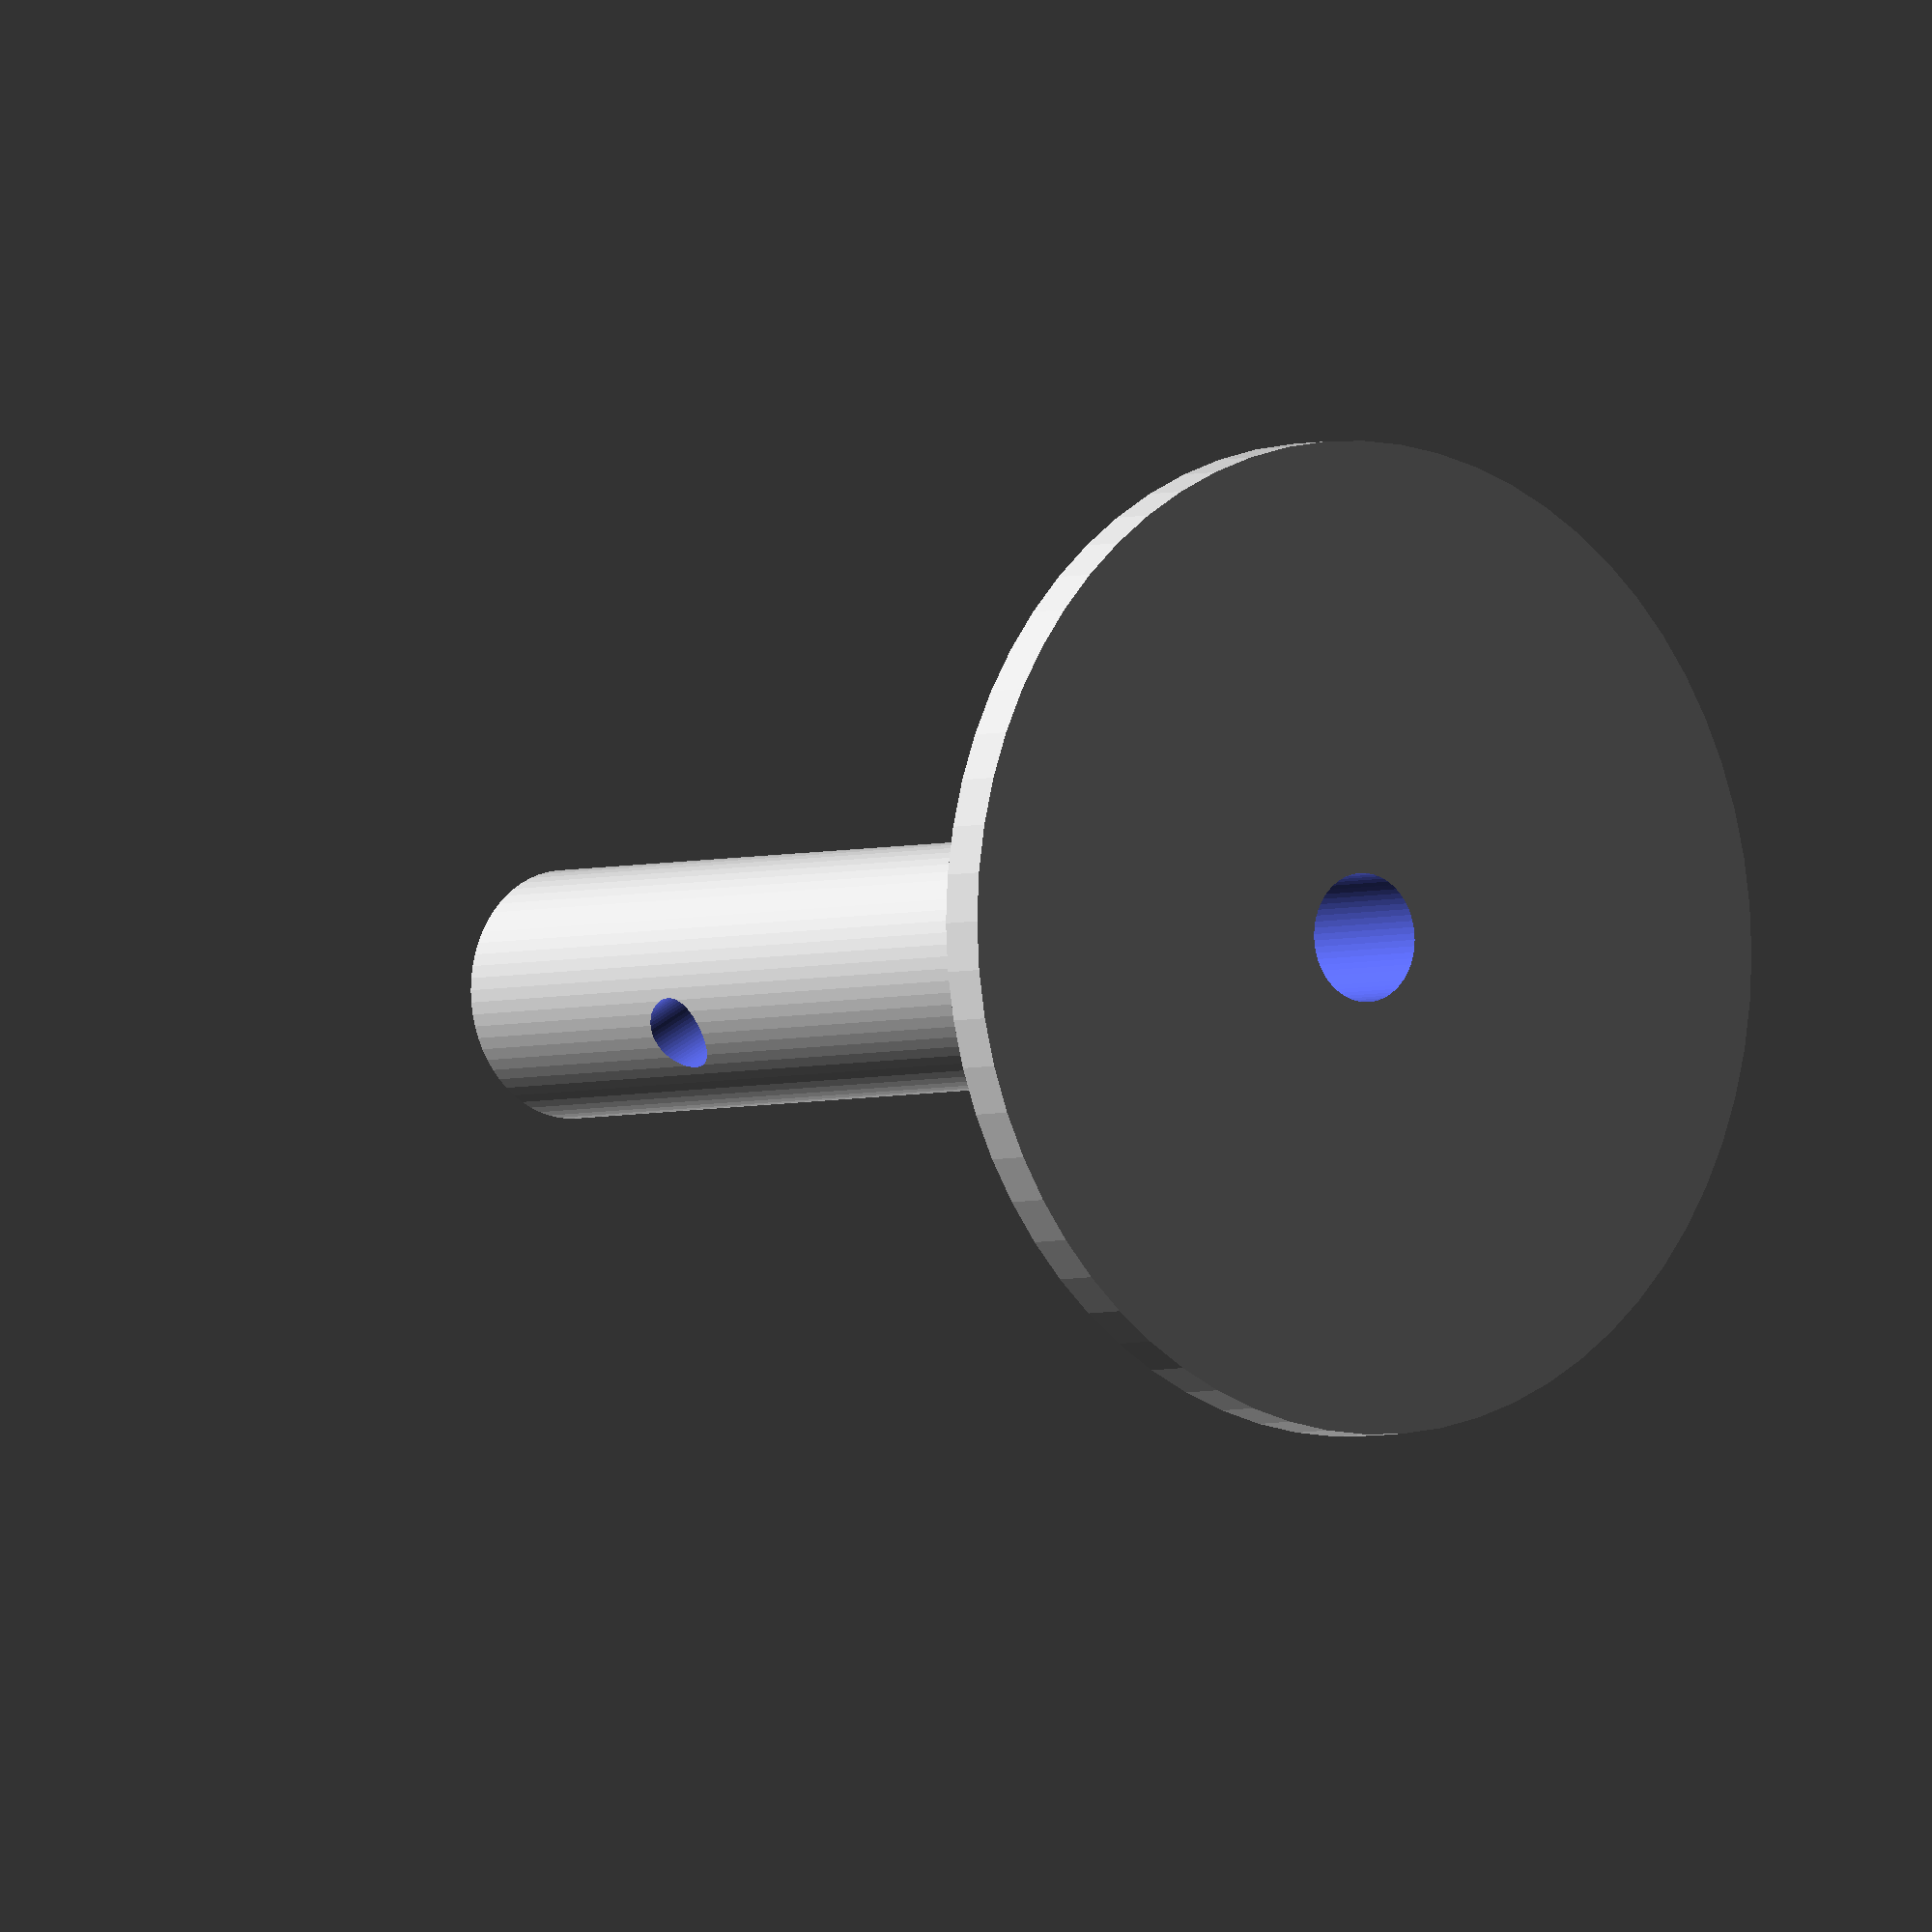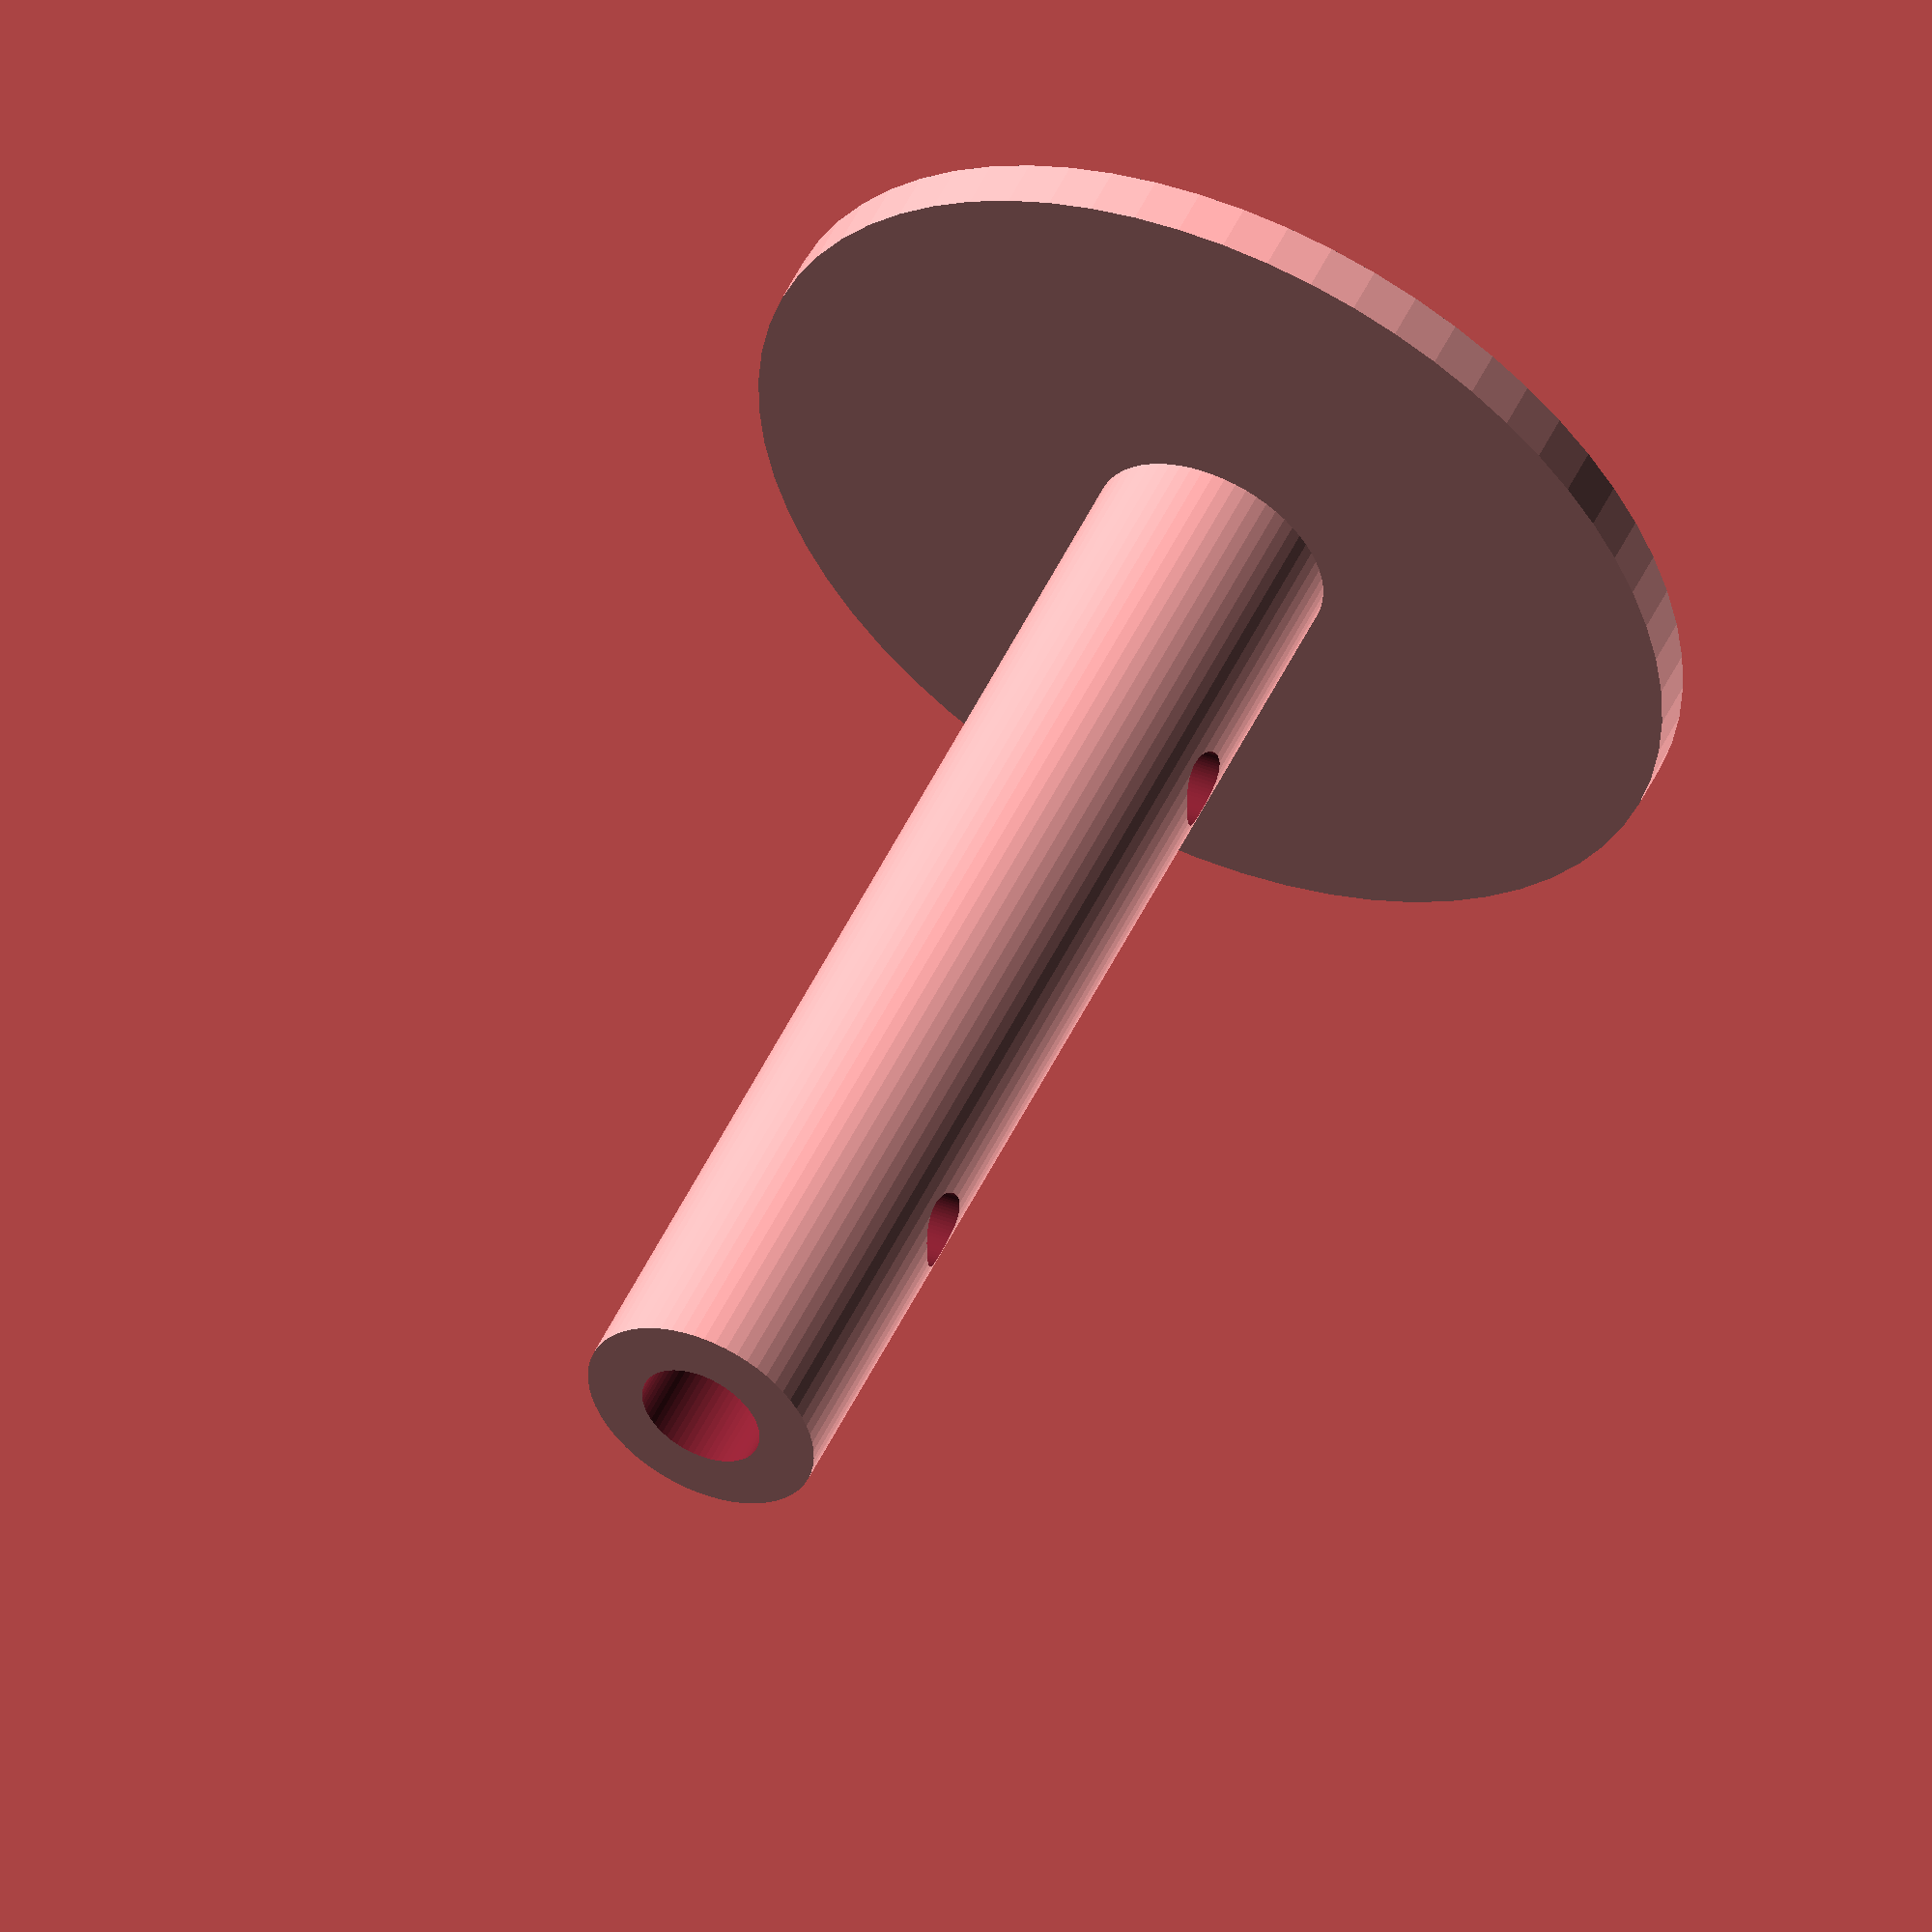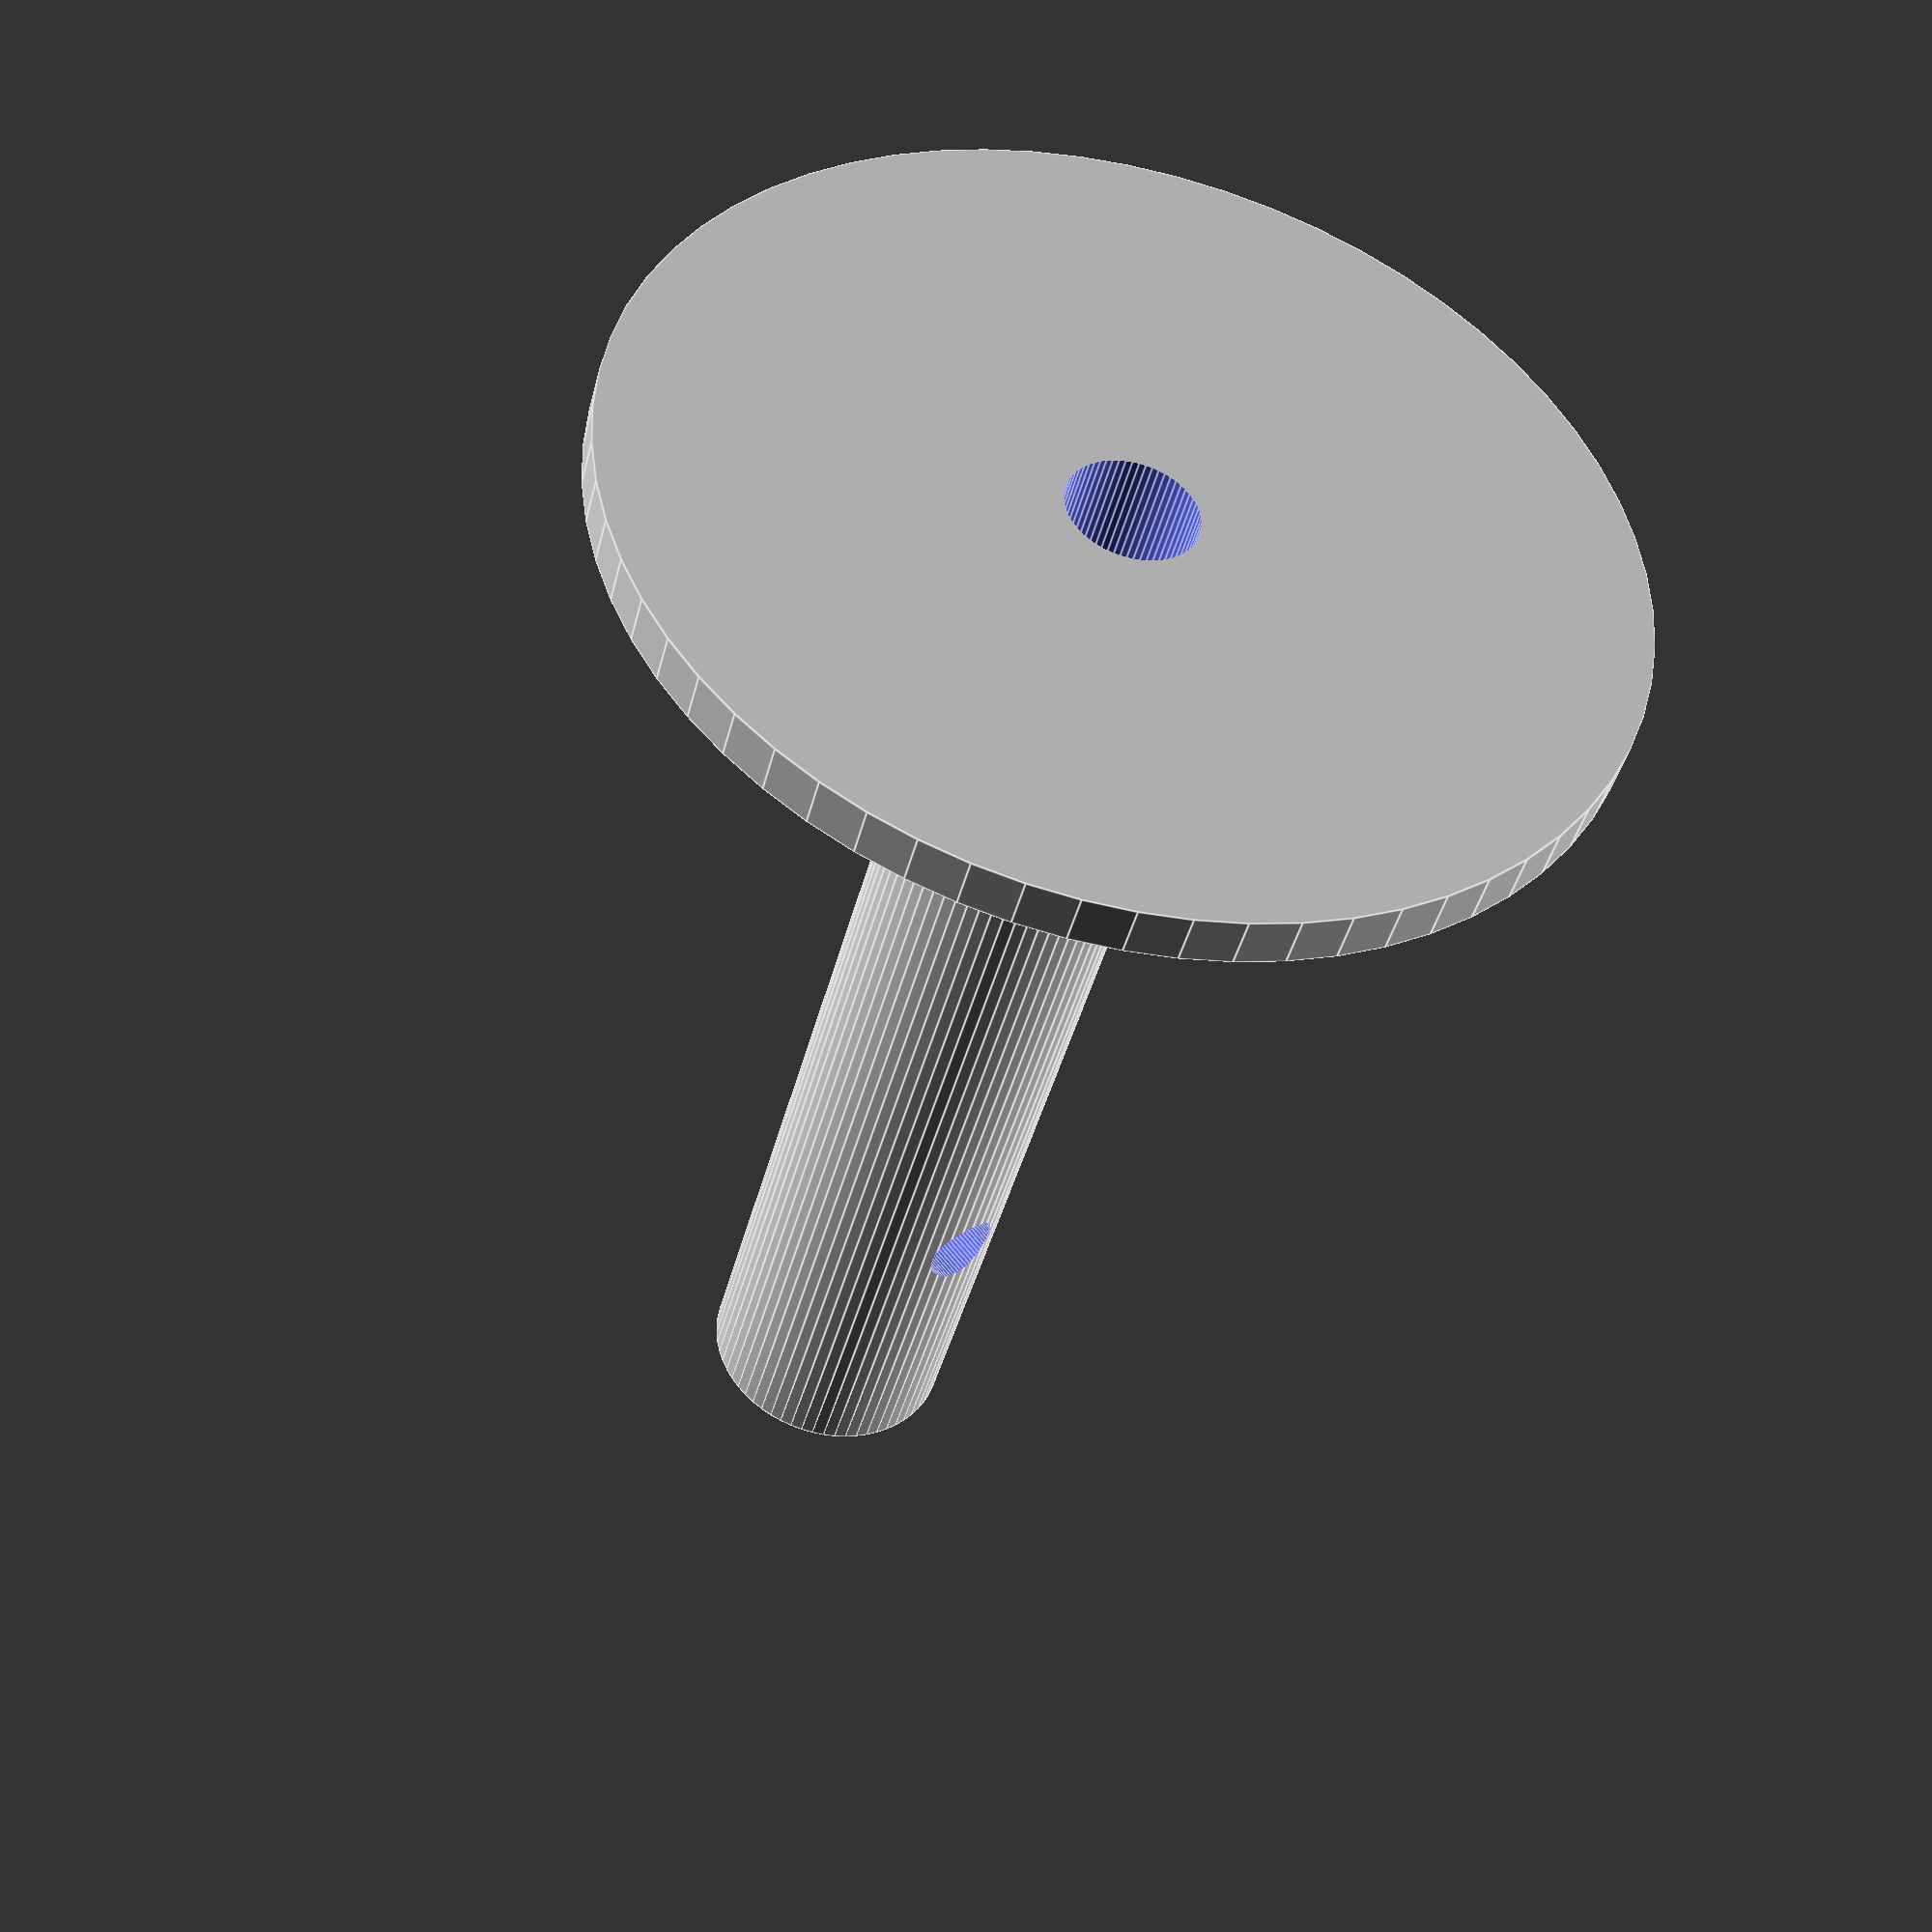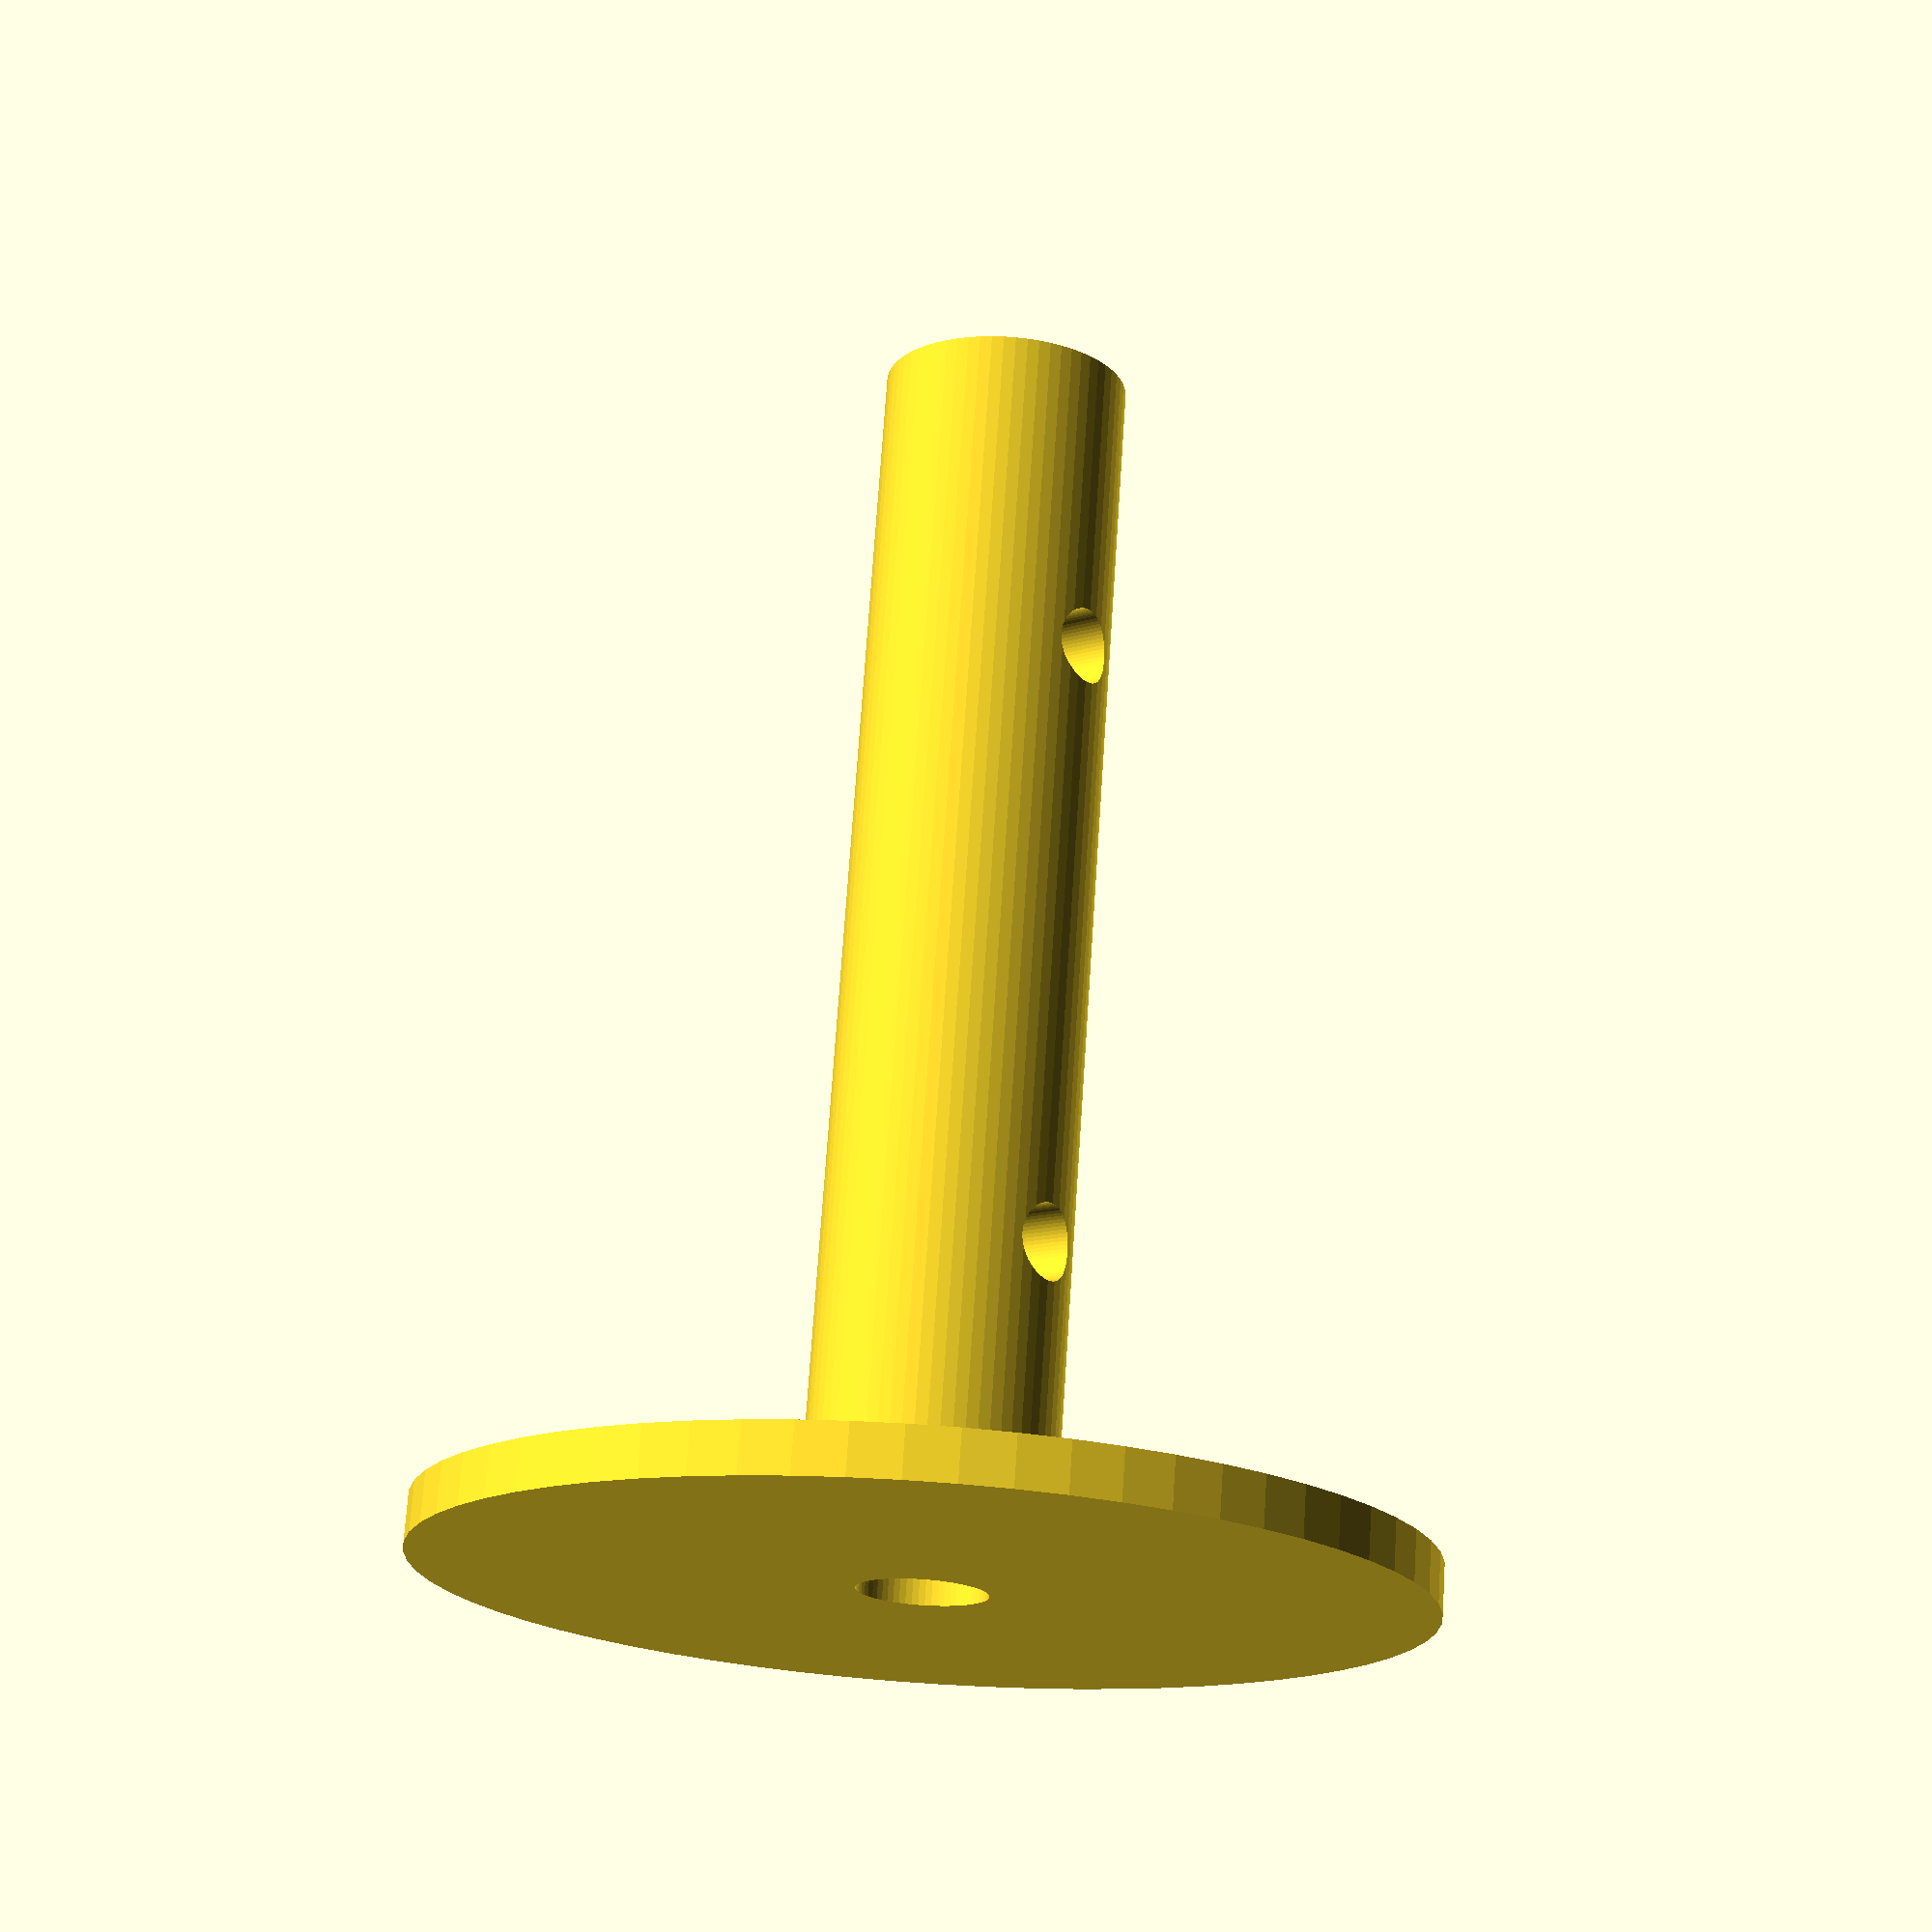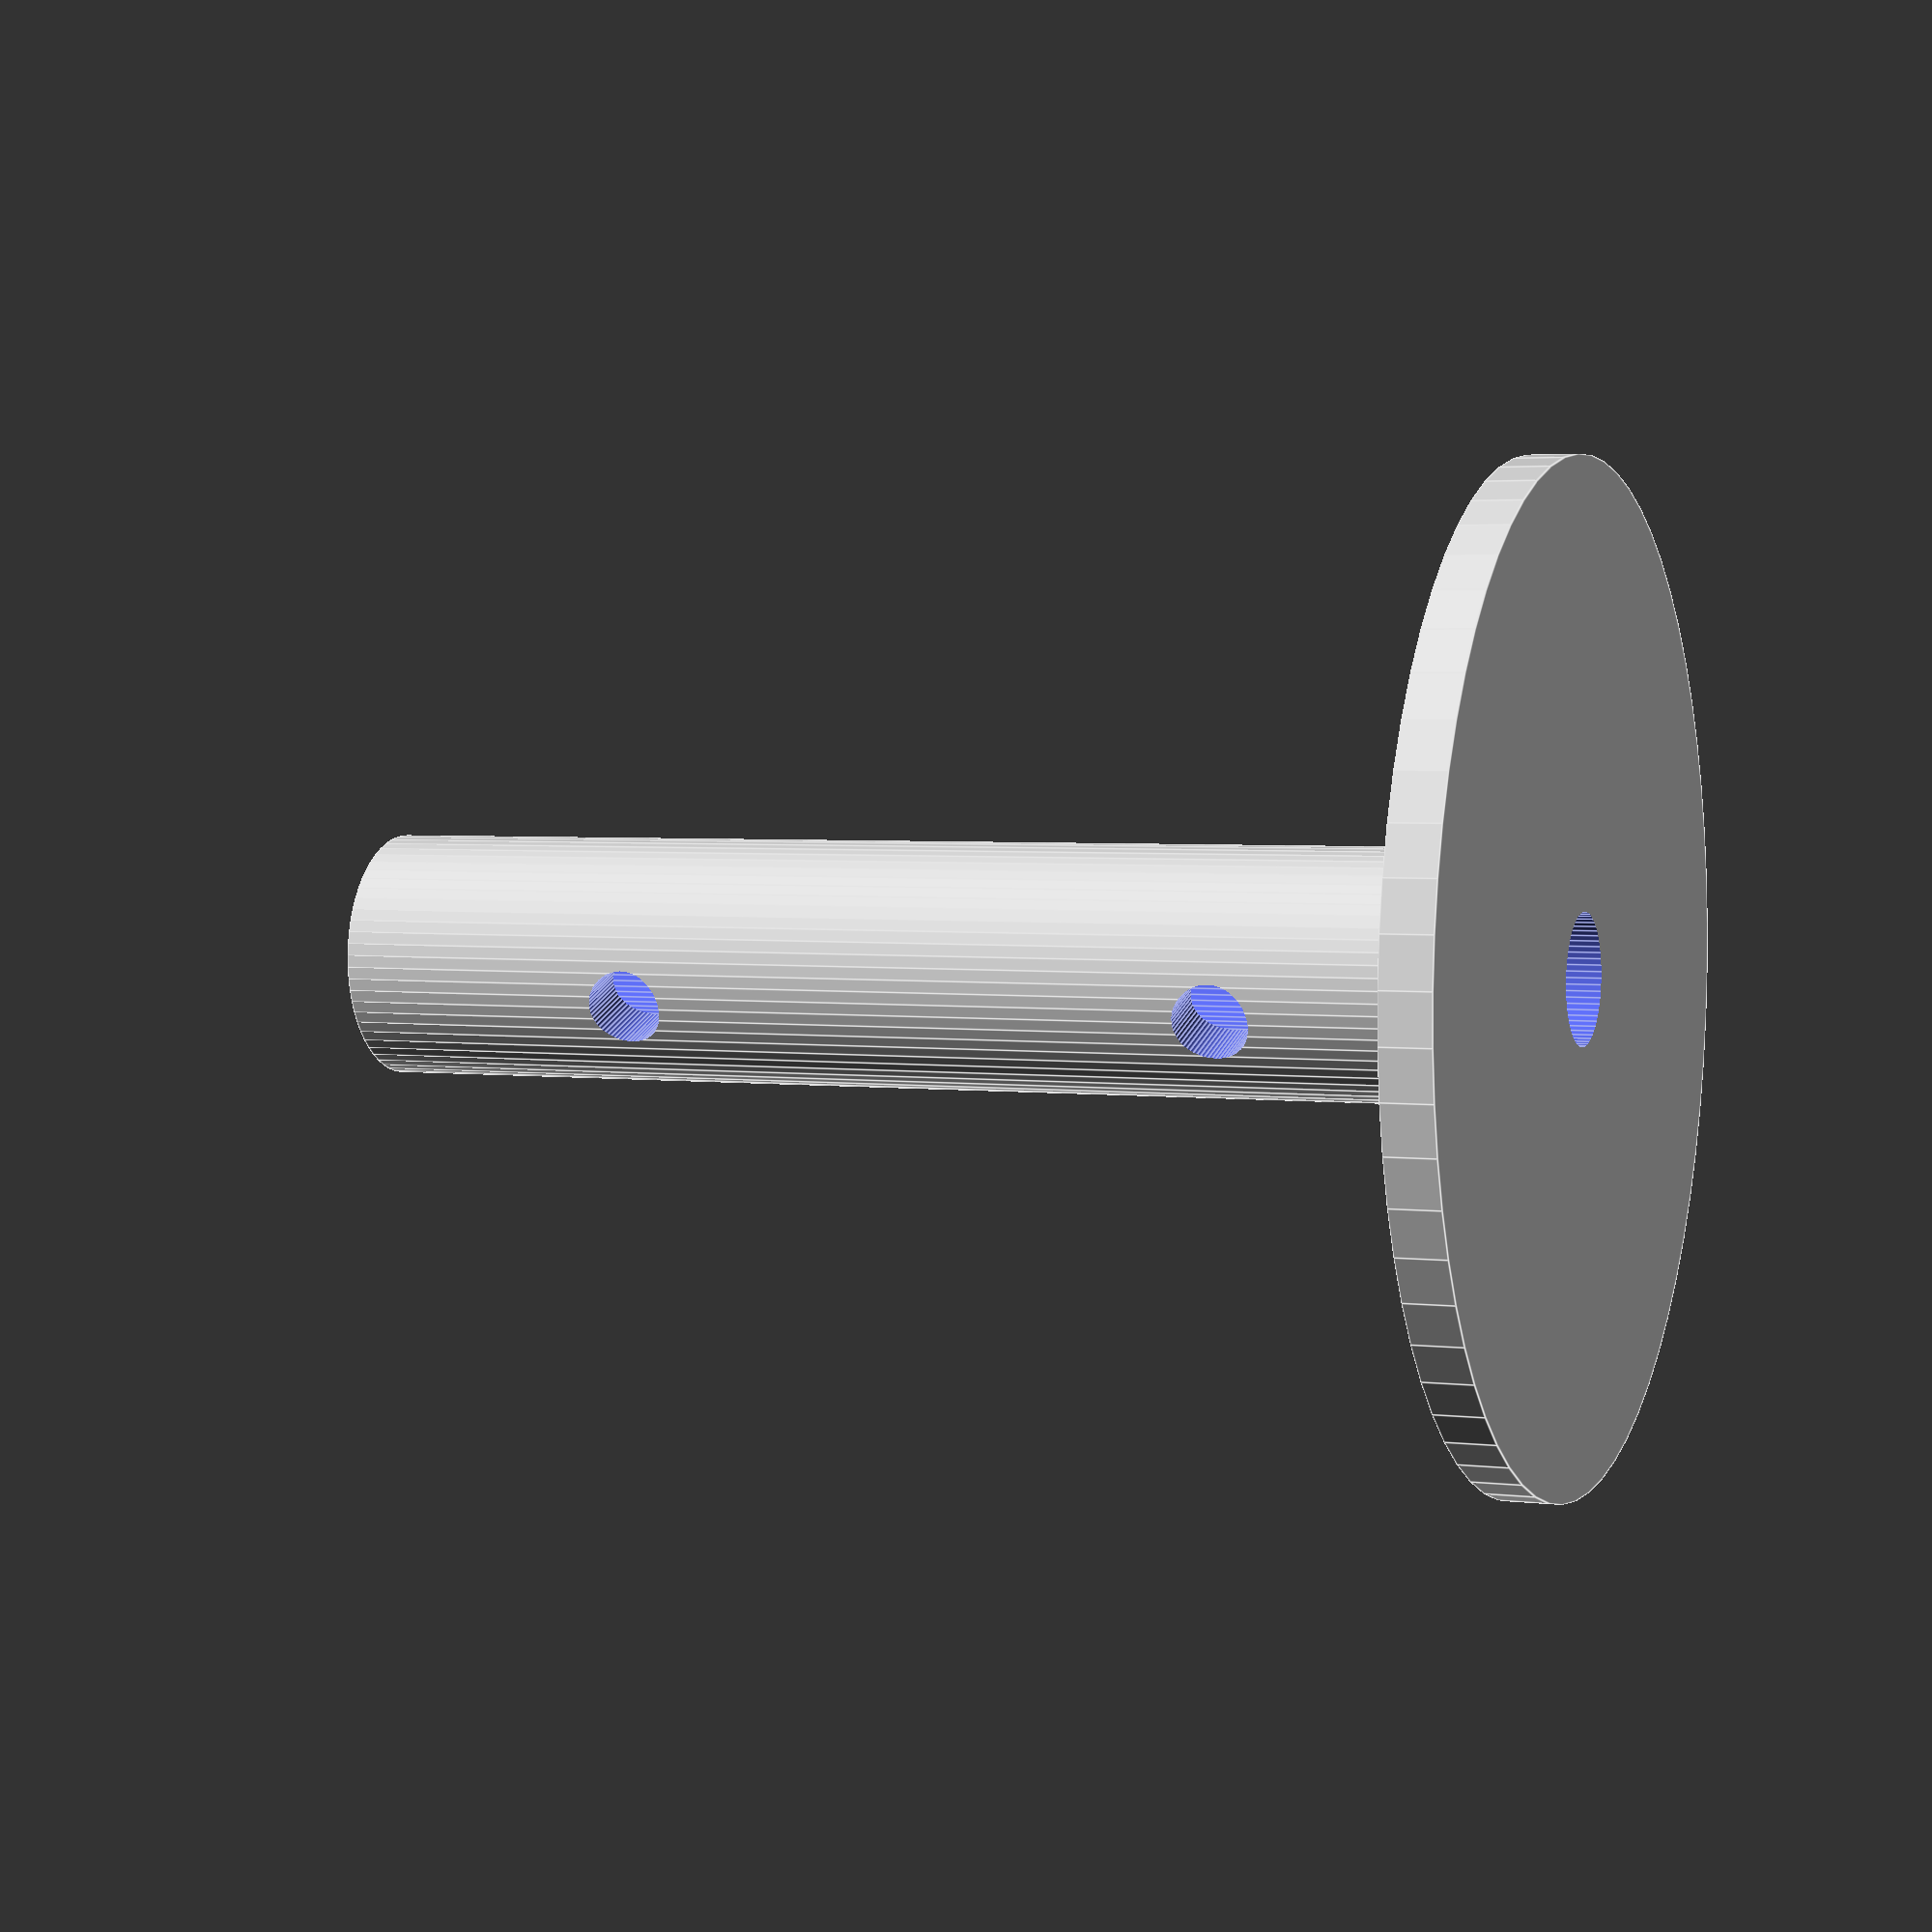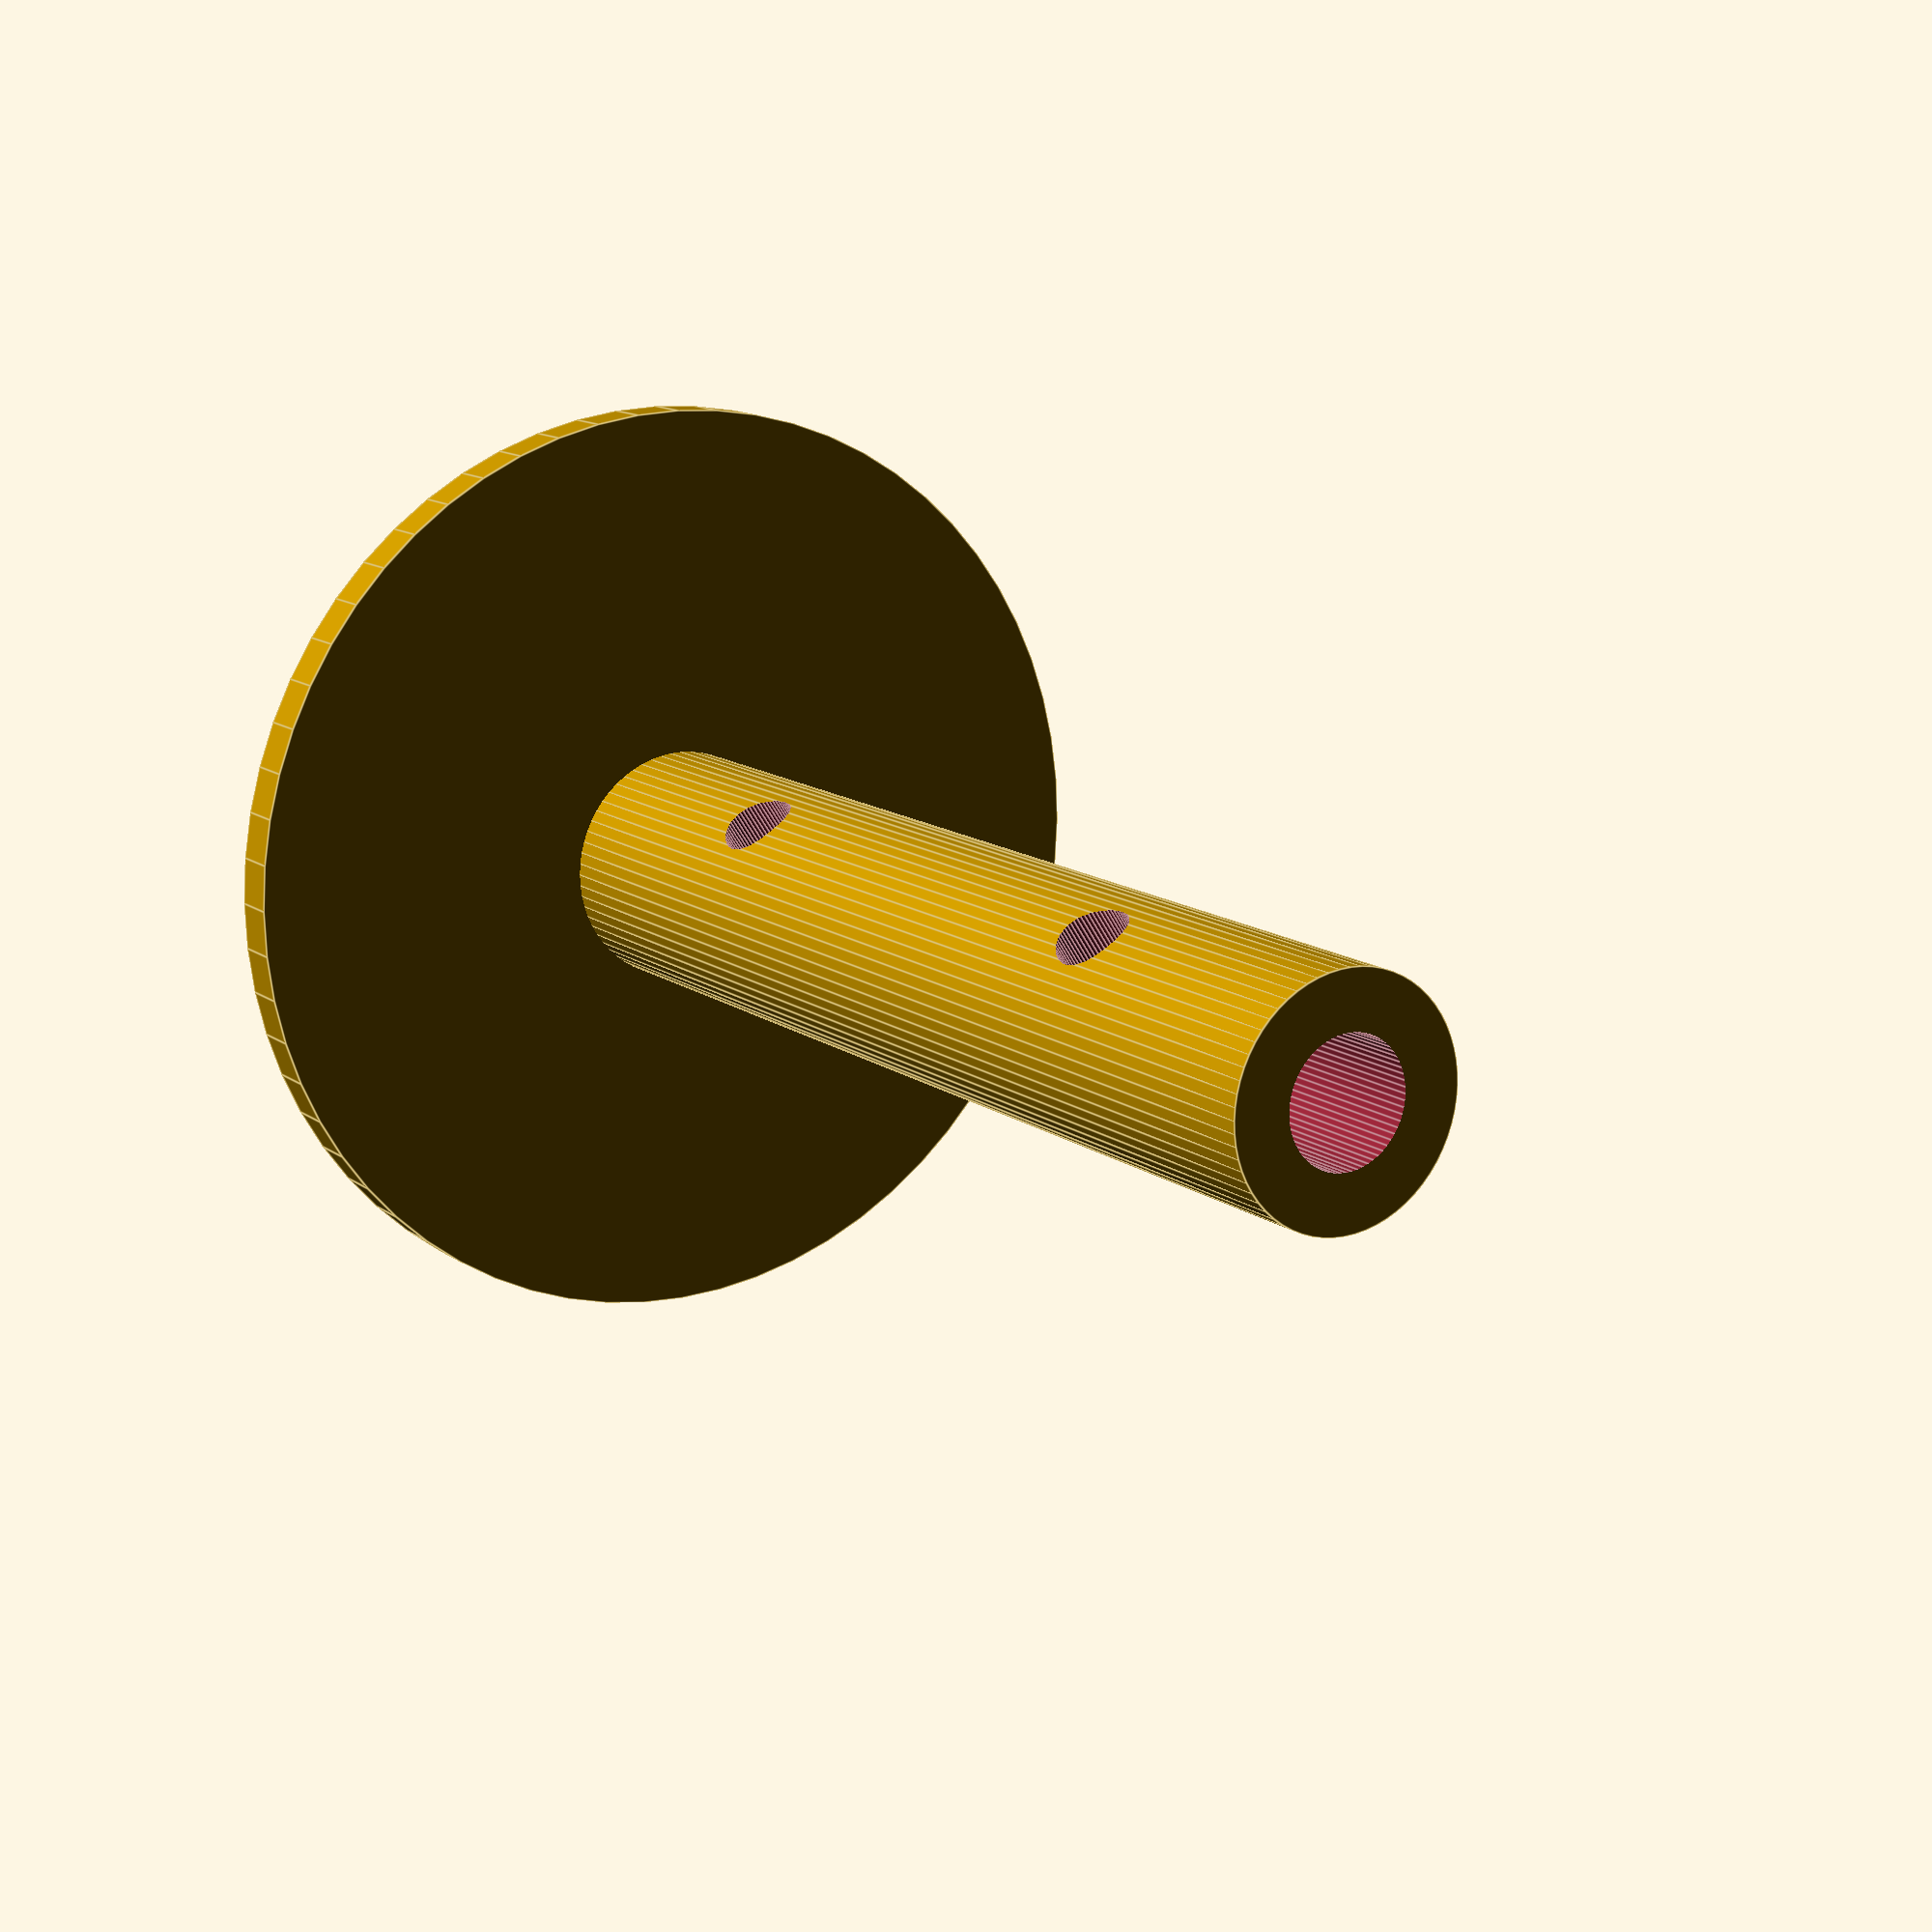
<openscad>
$fn = 64;
module hole_3m(){
    rotate([90,0,0]){
translate([0,0,50/2])
cylinder(h=100,d = 3.1, center = true);}
translate([0,0,1]){
}
}

module spool(){
cylinder(h = 2, d= 40, center = true);
//#translate([0,0,50])
//#cylinder(h = 2, d= 40, center = true);
translate([0,0,50/2])
cylinder(h=50,d = 10, center = true);
}

module hole(){
translate([0,0,50/2])
cylinder(h=100,d = 5.2, center = true);}
translate([0,0,1]){

difference(){
spool();
hole();   
    translate([0,0,50/4])
hole_3m();
        translate([0,0,3*50/4])
hole_3m();
}
}


</openscad>
<views>
elev=3.3 azim=298.3 roll=141.1 proj=o view=solid
elev=308.7 azim=86.0 roll=24.7 proj=o view=wireframe
elev=222.1 azim=38.5 roll=13.8 proj=p view=edges
elev=288.4 azim=305.3 roll=183.8 proj=p view=wireframe
elev=176.9 azim=110.7 roll=67.8 proj=p view=edges
elev=166.8 azim=146.8 roll=212.5 proj=p view=edges
</views>
